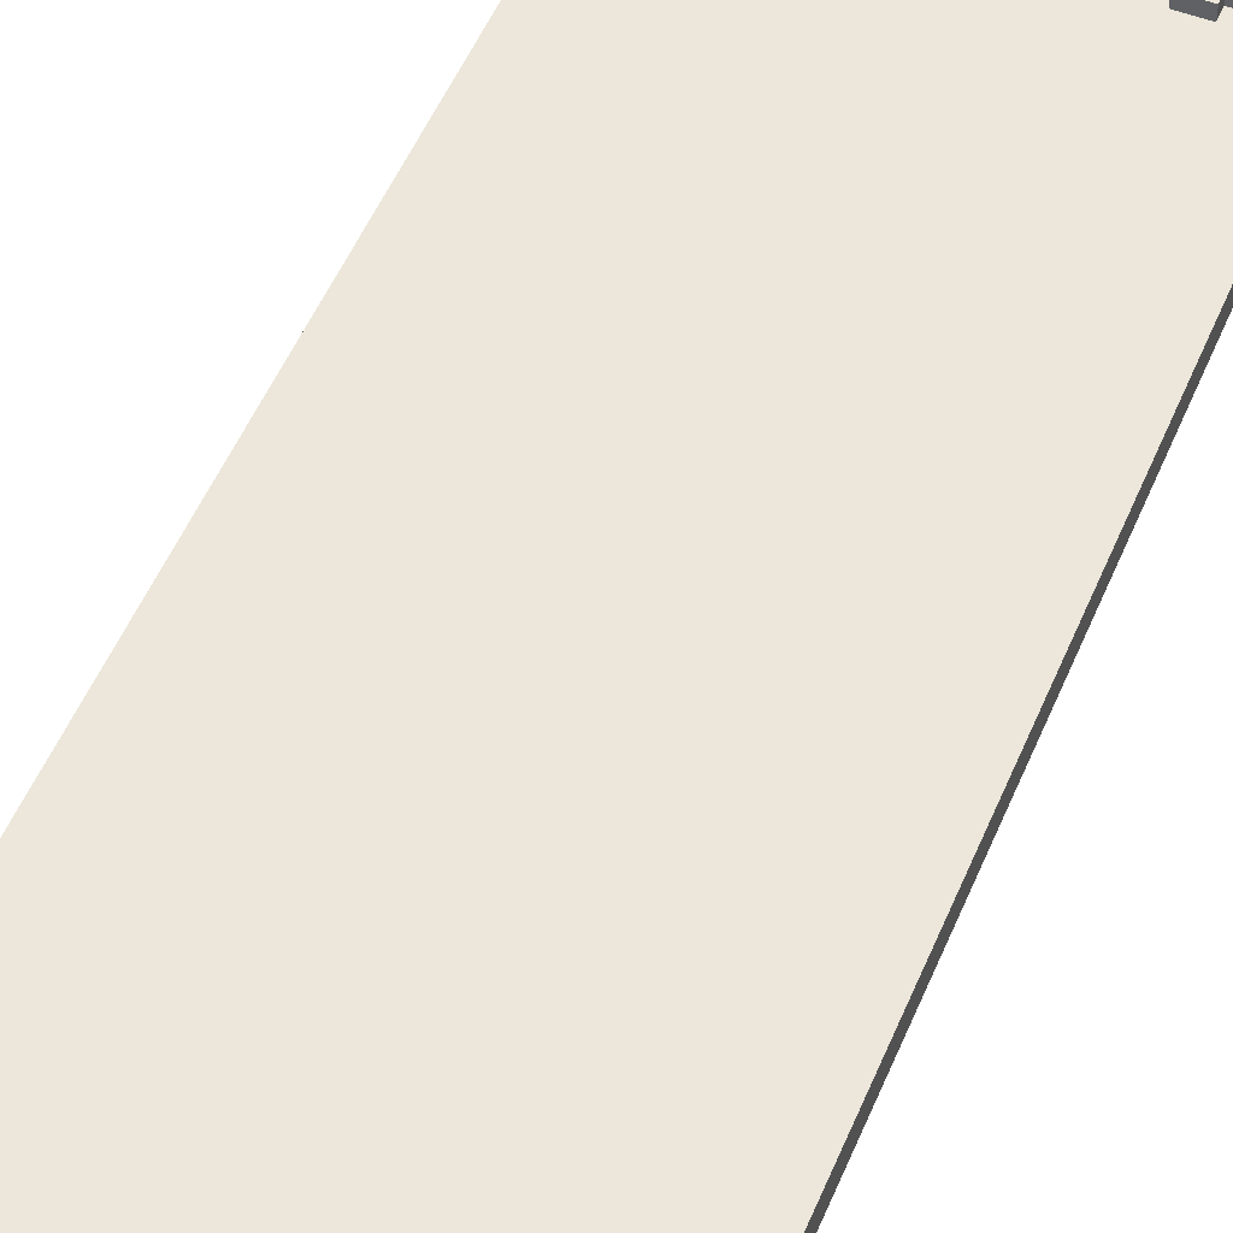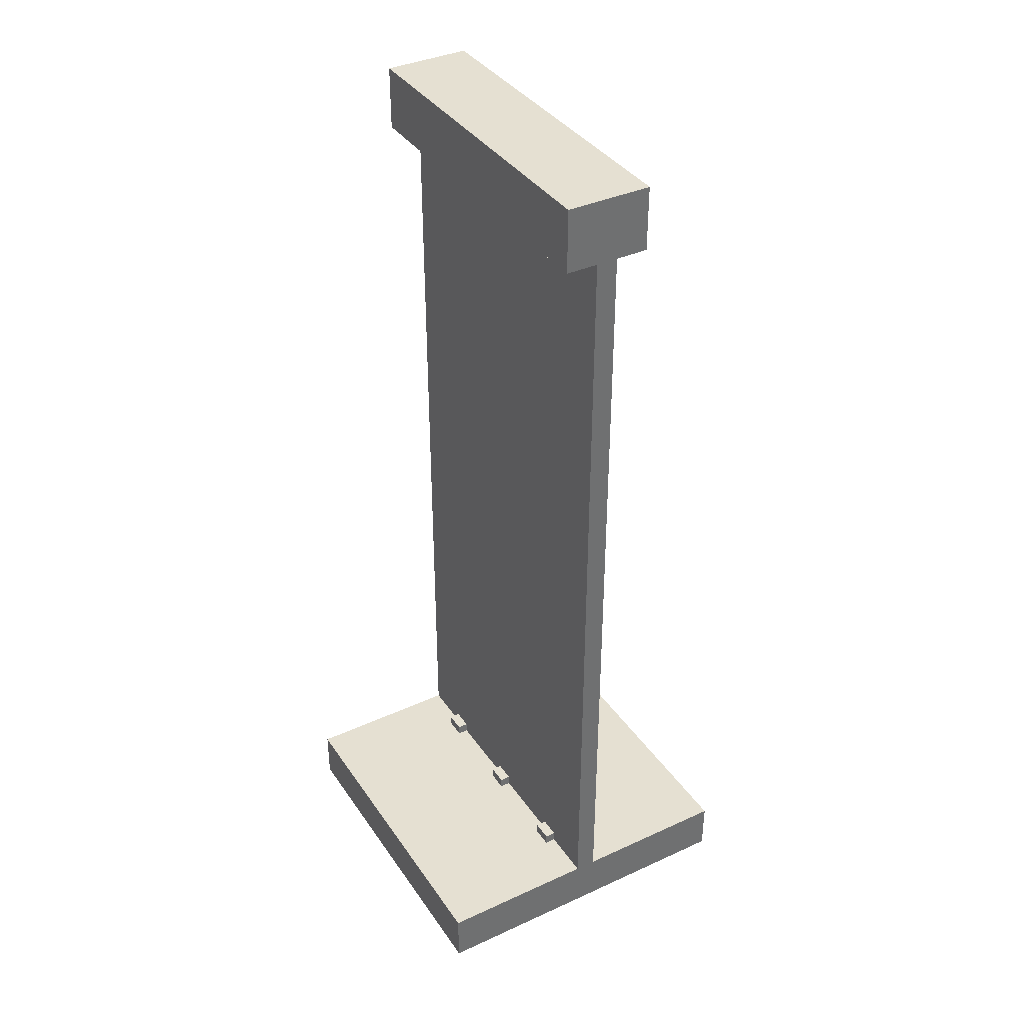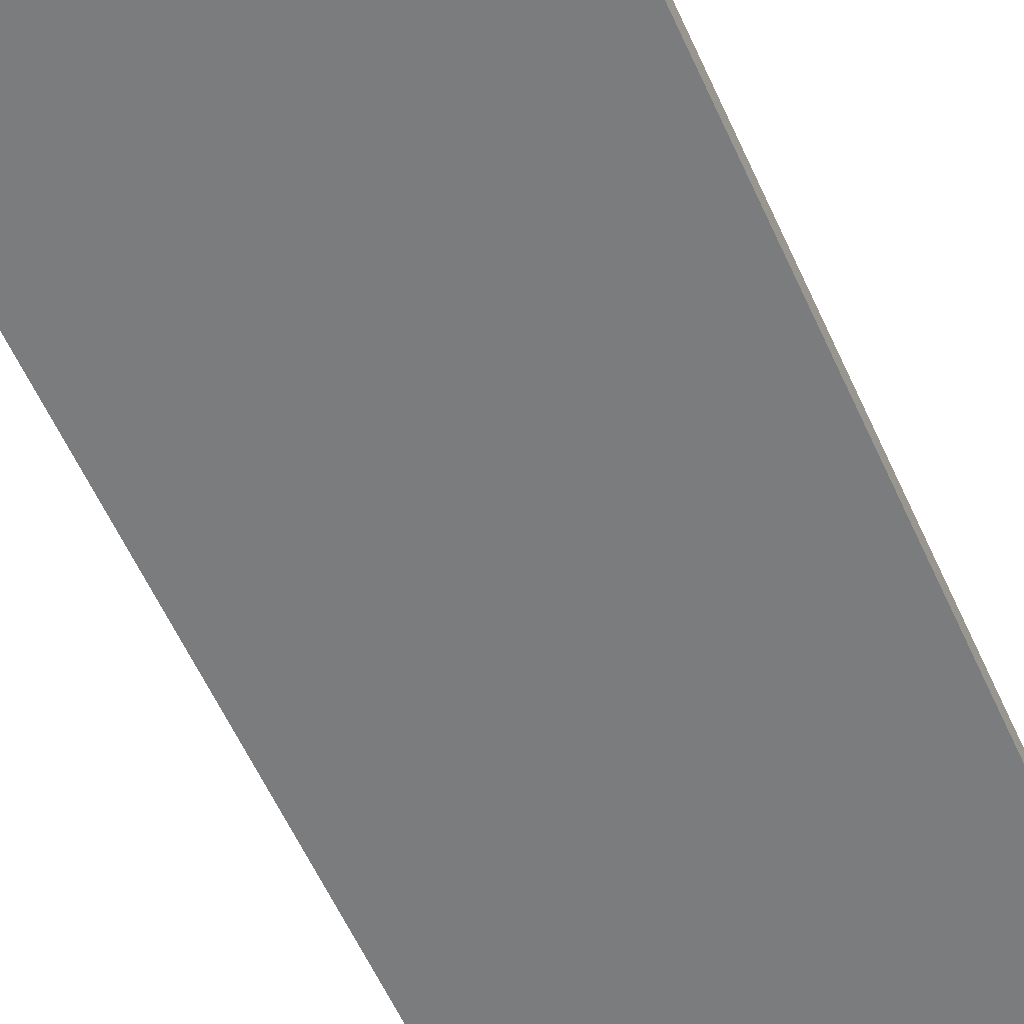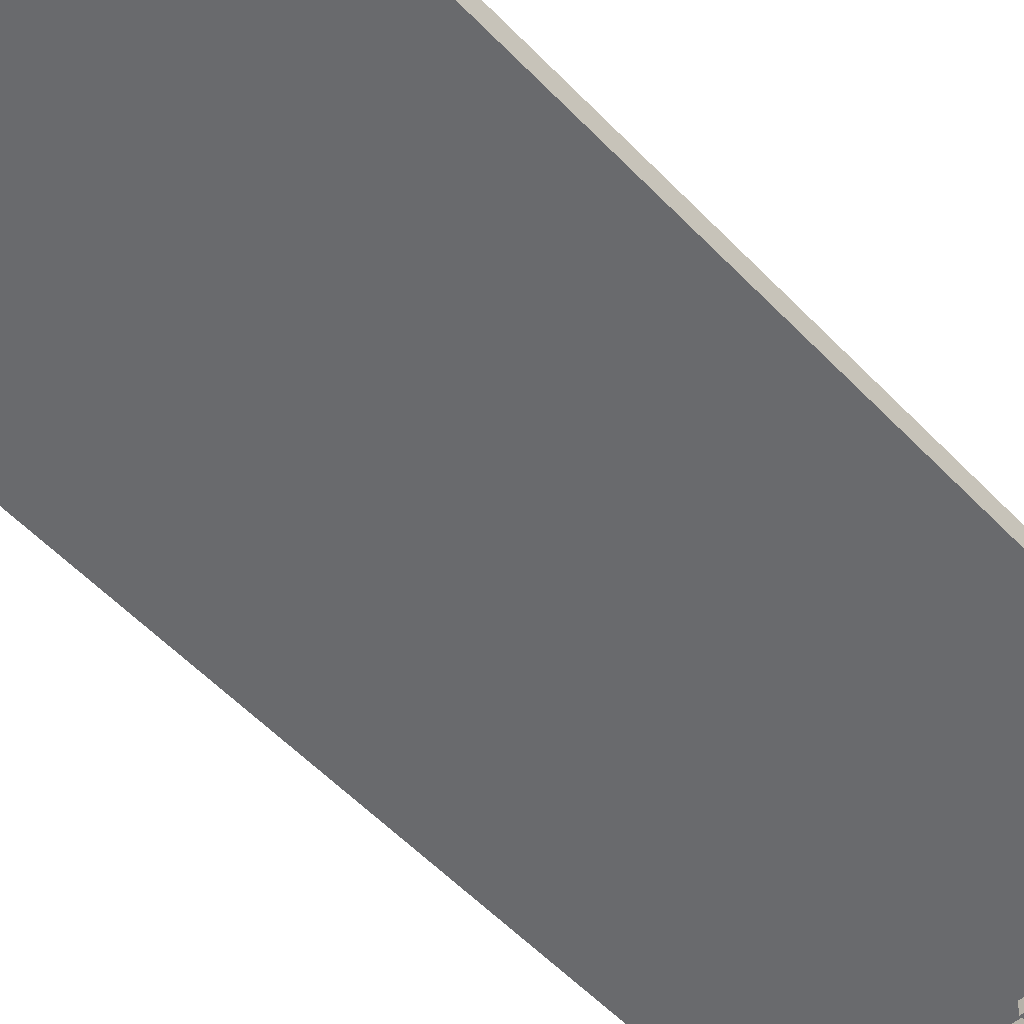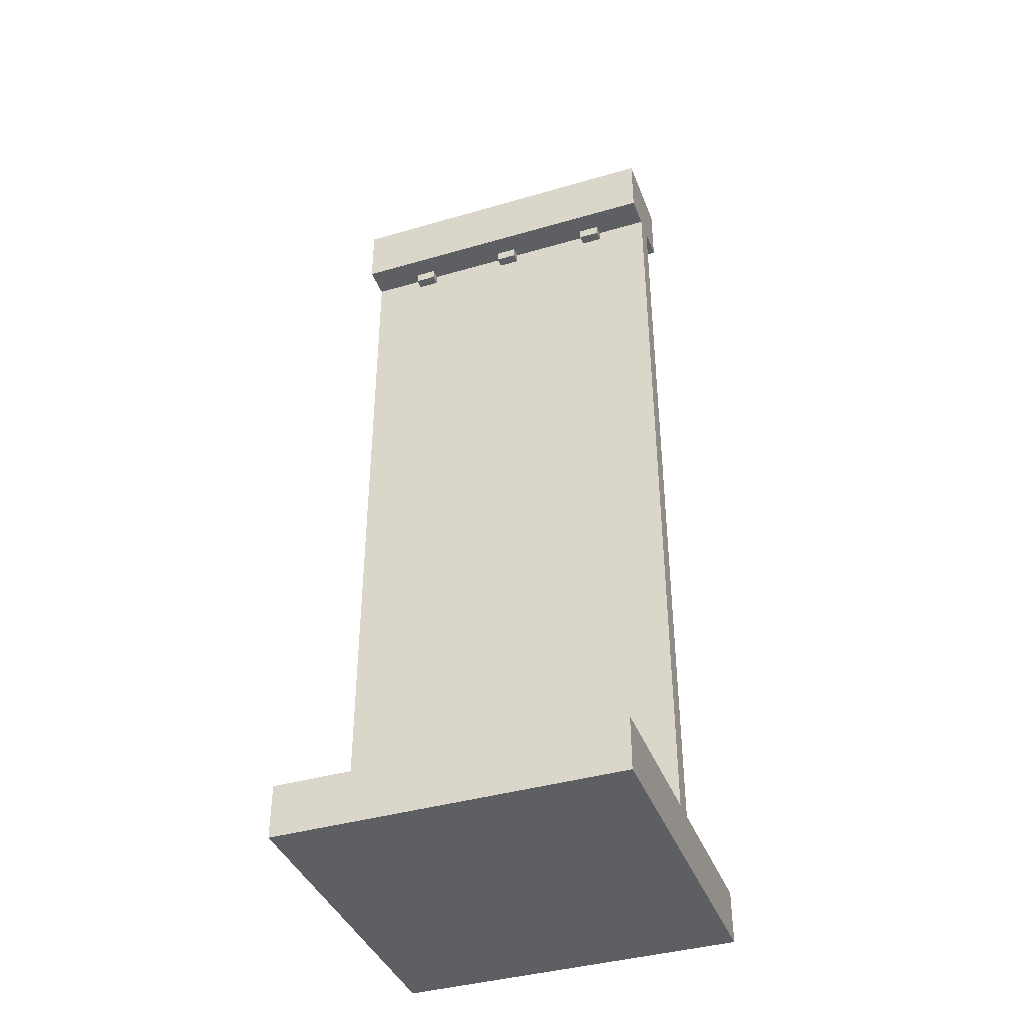
<metadata>
{"format":"obj","ext":"obj","renderer":"f3d","projection":"perspective","resolution":1024,"background":"white","views":[{"elev":51.6,"azim":22.3,"up":"+Z"},{"elev":37.7,"azim":-120.3,"up":"+Y"},{"elev":-58.7,"azim":-155.8,"up":"+Z"},{"elev":-53.0,"azim":-138.2,"up":"+Z"},{"elev":-39.6,"azim":19.9,"up":"+Y"}]}
</metadata>
<code>
o
v -1.6 0 1.6
v -1.6 0 -1.6
v -1.6 0.5 1.6
v -1.6 0.5 0.1
v -1.6 0.5 -0.1
v -1.6 0.5 -1.6
v -1.6 8.1 0.4
v -1.6 8.1 0.1
v -1.6 8.1 -0.1
v -1.6 8.1 -0.4
v -1.6 8.7 0.4
v -1.6 8.7 -0.4
v -1.1 0.5 0.2
v -1.1 0.5 0.1
v -1.1 0.5 -0.1
v -1.1 0.5 -0.2
v -1.1 0.6 0.2
v -1.1 0.6 0.1
v -1.1 0.6 -0.1
v -1.1 0.6 -0.2
v -1.1 8 0.2
v -1.1 8 0.1
v -1.1 8 -0.1
v -1.1 8 -0.2
v -1.1 8.1 0.2
v -1.1 8.1 0.1
v -1.1 8.1 -0.1
v -1.1 8.1 -0.2
v -0.1 0.5 0.2
v -0.1 0.5 0.1
v -0.1 0.5 -0.1
v -0.1 0.5 -0.2
v -0.1 0.6 0.2
v -0.1 0.6 0.1
v -0.1 0.6 -0.1
v -0.1 0.6 -0.2
v -0.1 8 0.2
v -0.1 8 0.1
v -0.1 8 -0.1
v -0.1 8 -0.2
v -0.1 8.1 0.2
v -0.1 8.1 0.1
v -0.1 8.1 -0.1
v -0.1 8.1 -0.2
v 0.9 0.5 0.2
v 0.9 0.5 0.1
v 0.9 0.5 -0.1
v 0.9 0.5 -0.2
v 0.9 0.6 0.2
v 0.9 0.6 0.1
v 0.9 0.6 -0.1
v 0.9 0.6 -0.2
v 0.9 8 0.2
v 0.9 8 0.1
v 0.9 8 -0.1
v 0.9 8 -0.2
v 0.9 8.1 0.2
v 0.9 8.1 0.1
v 0.9 8.1 -0.1
v 0.9 8.1 -0.2
v -0.9 0.5 0.2
v -0.9 0.5 0.1
v -0.9 0.5 -0.1
v -0.9 0.5 -0.2
v -0.9 0.6 0.2
v -0.9 0.6 0.1
v -0.9 0.6 -0.1
v -0.9 0.6 -0.2
v -0.9 8 0.2
v -0.9 8 0.1
v -0.9 8 -0.1
v -0.9 8 -0.2
v -0.9 8.1 0.2
v -0.9 8.1 0.1
v -0.9 8.1 -0.1
v -0.9 8.1 -0.2
v 0.1 0.5 0.2
v 0.1 0.5 0.1
v 0.1 0.5 -0.1
v 0.1 0.5 -0.2
v 0.1 0.6 0.2
v 0.1 0.6 0.1
v 0.1 0.6 -0.1
v 0.1 0.6 -0.2
v 0.1 8 0.2
v 0.1 8 0.1
v 0.1 8 -0.1
v 0.1 8 -0.2
v 0.1 8.1 0.2
v 0.1 8.1 0.1
v 0.1 8.1 -0.1
v 0.1 8.1 -0.2
v 1.1 0.5 0.2
v 1.1 0.5 0.1
v 1.1 0.5 -0.1
v 1.1 0.5 -0.2
v 1.1 0.6 0.2
v 1.1 0.6 0.1
v 1.1 0.6 -0.1
v 1.1 0.6 -0.2
v 1.1 8 0.2
v 1.1 8 0.1
v 1.1 8 -0.1
v 1.1 8 -0.2
v 1.1 8.1 0.2
v 1.1 8.1 0.1
v 1.1 8.1 -0.1
v 1.1 8.1 -0.2
v 1.6 0 1.6
v 1.6 0 -1.6
v 1.6 0.5 1.6
v 1.6 0.5 0.1
v 1.6 0.5 -0.1
v 1.6 0.5 -1.6
v 1.6 8.1 0.4
v 1.6 8.1 0.1
v 1.6 8.1 -0.1
v 1.6 8.1 -0.4
v 1.6 8.7 0.4
v 1.6 8.7 -0.4
v -1.6 0 1.6
v -1.6 0.5 1.6
v 1.6 0 1.6
v 1.6 0.5 1.6
v -1.6 8.1 0.4
v -1.6 8.7 0.4
v 1.6 8.1 0.4
v 1.6 8.7 0.4
v -1.1 0.5 0.2
v -1.1 0.6 0.2
v -1.1 8 0.2
v -1.1 8.1 0.2
v -0.9 0.5 0.2
v -0.9 0.6 0.2
v -0.9 8 0.2
v -0.9 8.1 0.2
v -0.1 0.5 0.2
v -0.1 0.6 0.2
v -0.1 8 0.2
v -0.1 8.1 0.2
v 0.1 0.5 0.2
v 0.1 0.6 0.2
v 0.1 8 0.2
v 0.1 8.1 0.2
v 0.9 0.5 0.2
v 0.9 0.6 0.2
v 0.9 8 0.2
v 0.9 8.1 0.2
v 1.1 0.5 0.2
v 1.1 0.6 0.2
v 1.1 8 0.2
v 1.1 8.1 0.2
v -1.6 0.5 0.1
v -1.6 8.1 0.1
v -1.1 0.5 0.1
v -1.1 0.6 0.1
v -1.1 8 0.1
v -1.1 8.1 0.1
v -0.9 0.5 0.1
v -0.9 0.6 0.1
v -0.9 8 0.1
v -0.9 8.1 0.1
v -0.1 0.5 0.1
v -0.1 0.6 0.1
v -0.1 8 0.1
v -0.1 8.1 0.1
v 0.1 0.5 0.1
v 0.1 0.6 0.1
v 0.1 8 0.1
v 0.1 8.1 0.1
v 0.9 0.5 0.1
v 0.9 0.6 0.1
v 0.9 8 0.1
v 0.9 8.1 0.1
v 1.1 0.5 0.1
v 1.1 0.6 0.1
v 1.1 8 0.1
v 1.1 8.1 0.1
v 1.6 0.5 0.1
v 1.6 8.1 0.1
v -1.6 0.5 -0.1
v -1.6 8.1 -0.1
v -1.1 0.5 -0.1
v -1.1 0.6 -0.1
v -1.1 8 -0.1
v -1.1 8.1 -0.1
v -0.9 0.5 -0.1
v -0.9 0.6 -0.1
v -0.9 8 -0.1
v -0.9 8.1 -0.1
v -0.1 0.5 -0.1
v -0.1 0.6 -0.1
v -0.1 8 -0.1
v -0.1 8.1 -0.1
v 0.1 0.5 -0.1
v 0.1 0.6 -0.1
v 0.1 8 -0.1
v 0.1 8.1 -0.1
v 0.9 0.5 -0.1
v 0.9 0.6 -0.1
v 0.9 8 -0.1
v 0.9 8.1 -0.1
v 1.1 0.5 -0.1
v 1.1 0.6 -0.1
v 1.1 8 -0.1
v 1.1 8.1 -0.1
v 1.6 0.5 -0.1
v 1.6 8.1 -0.1
v -1.1 0.5 -0.2
v -1.1 0.6 -0.2
v -1.1 8 -0.2
v -1.1 8.1 -0.2
v -0.9 0.5 -0.2
v -0.9 0.6 -0.2
v -0.9 8 -0.2
v -0.9 8.1 -0.2
v -0.1 0.5 -0.2
v -0.1 0.6 -0.2
v -0.1 8 -0.2
v -0.1 8.1 -0.2
v 0.1 0.5 -0.2
v 0.1 0.6 -0.2
v 0.1 8 -0.2
v 0.1 8.1 -0.2
v 0.9 0.5 -0.2
v 0.9 0.6 -0.2
v 0.9 8 -0.2
v 0.9 8.1 -0.2
v 1.1 0.5 -0.2
v 1.1 0.6 -0.2
v 1.1 8 -0.2
v 1.1 8.1 -0.2
v -1.6 8.1 -0.4
v -1.6 8.7 -0.4
v 1.6 8.1 -0.4
v 1.6 8.7 -0.4
v -1.6 0 -1.6
v -1.6 0.5 -1.6
v 1.6 0 -1.6
v 1.6 0.5 -1.6
v -1.6 0 1.6
v 1.6 0 1.6
v -1.6 0 -1.6
v 1.6 0 -1.6
v -1.1 8 0.2
v -0.9 8 0.2
v -0.1 8 0.2
v 0.1 8 0.2
v 0.9 8 0.2
v 1.1 8 0.2
v -1.1 8 0.1
v -0.9 8 0.1
v -0.1 8 0.1
v 0.1 8 0.1
v 0.9 8 0.1
v 1.1 8 0.1
v -1.1 8 -0.1
v -0.9 8 -0.1
v -0.1 8 -0.1
v 0.1 8 -0.1
v 0.9 8 -0.1
v 1.1 8 -0.1
v -1.1 8 -0.2
v -0.9 8 -0.2
v -0.1 8 -0.2
v 0.1 8 -0.2
v 0.9 8 -0.2
v 1.1 8 -0.2
v -1.6 8.1 0.4
v 1.6 8.1 0.4
v -1.1 8.1 0.2
v -0.9 8.1 0.2
v -0.1 8.1 0.2
v 0.1 8.1 0.2
v 0.9 8.1 0.2
v 1.1 8.1 0.2
v -1.6 8.1 0.1
v -1.1 8.1 0.1
v -0.9 8.1 0.1
v -0.1 8.1 0.1
v 0.1 8.1 0.1
v 0.9 8.1 0.1
v 1.1 8.1 0.1
v 1.6 8.1 0.1
v -1.6 8.1 -0.1
v -1.1 8.1 -0.1
v -0.9 8.1 -0.1
v -0.1 8.1 -0.1
v 0.1 8.1 -0.1
v 0.9 8.1 -0.1
v 1.1 8.1 -0.1
v 1.6 8.1 -0.1
v -1.1 8.1 -0.2
v -0.9 8.1 -0.2
v -0.1 8.1 -0.2
v 0.1 8.1 -0.2
v 0.9 8.1 -0.2
v 1.1 8.1 -0.2
v -1.6 8.1 -0.4
v 1.6 8.1 -0.4
v -1.6 0.5 1.6
v 1.6 0.5 1.6
v -1.1 0.5 0.2
v -0.9 0.5 0.2
v -0.1 0.5 0.2
v 0.1 0.5 0.2
v 0.9 0.5 0.2
v 1.1 0.5 0.2
v -1.6 0.5 0.1
v -1.1 0.5 0.1
v -0.9 0.5 0.1
v -0.1 0.5 0.1
v 0.1 0.5 0.1
v 0.9 0.5 0.1
v 1.1 0.5 0.1
v 1.6 0.5 0.1
v -1.6 0.5 -0.1
v -1.1 0.5 -0.1
v -0.9 0.5 -0.1
v -0.1 0.5 -0.1
v 0.1 0.5 -0.1
v 0.9 0.5 -0.1
v 1.1 0.5 -0.1
v 1.6 0.5 -0.1
v -1.1 0.5 -0.2
v -0.9 0.5 -0.2
v -0.1 0.5 -0.2
v 0.1 0.5 -0.2
v 0.9 0.5 -0.2
v 1.1 0.5 -0.2
v -1.6 0.5 -1.6
v 1.6 0.5 -1.6
v -1.1 0.6 0.2
v -0.9 0.6 0.2
v -0.1 0.6 0.2
v 0.1 0.6 0.2
v 0.9 0.6 0.2
v 1.1 0.6 0.2
v -1.1 0.6 0.1
v -0.9 0.6 0.1
v -0.1 0.6 0.1
v 0.1 0.6 0.1
v 0.9 0.6 0.1
v 1.1 0.6 0.1
v -1.1 0.6 -0.1
v -0.9 0.6 -0.1
v -0.1 0.6 -0.1
v 0.1 0.6 -0.1
v 0.9 0.6 -0.1
v 1.1 0.6 -0.1
v -1.1 0.6 -0.2
v -0.9 0.6 -0.2
v -0.1 0.6 -0.2
v 0.1 0.6 -0.2
v 0.9 0.6 -0.2
v 1.1 0.6 -0.2
v -1.6 8.7 0.4
v 1.6 8.7 0.4
v -1.6 8.7 -0.4
v 1.6 8.7 -0.4
f 3 2 1
f 4 2 3
f 5 2 4
f 6 2 5
f 8 5 4
f 9 5 8
f 11 8 7
f 11 10 9
f 11 9 8
f 12 10 11
f 17 14 13
f 18 14 17
f 19 16 15
f 20 16 19
f 25 22 21
f 26 22 25
f 27 24 23
f 28 24 27
f 33 30 29
f 34 30 33
f 35 32 31
f 36 32 35
f 41 38 37
f 42 38 41
f 43 40 39
f 44 40 43
f 49 46 45
f 50 46 49
f 51 48 47
f 52 48 51
f 57 54 53
f 58 54 57
f 59 56 55
f 60 56 59
f 61 62 65
f 65 62 66
f 63 64 67
f 67 64 68
f 69 70 73
f 73 70 74
f 71 72 75
f 75 72 76
f 77 78 81
f 81 78 82
f 79 80 83
f 83 80 84
f 85 86 89
f 89 86 90
f 87 88 91
f 91 88 92
f 93 94 97
f 97 94 98
f 95 96 99
f 99 96 100
f 101 102 105
f 105 102 106
f 103 104 107
f 107 104 108
f 109 110 111
f 111 110 112
f 112 110 113
f 113 110 114
f 112 113 116
f 116 113 117
f 115 116 119
f 117 118 119
f 116 117 119
f 119 118 120
f 123 122 121
f 124 122 123
f 127 126 125
f 128 126 127
f 133 130 129
f 134 130 133
f 135 132 131
f 136 132 135
f 141 138 137
f 142 138 141
f 143 140 139
f 144 140 143
f 149 146 145
f 150 146 149
f 151 148 147
f 152 148 151
f 155 154 153
f 156 154 155
f 157 154 156
f 158 154 157
f 160 157 156
f 161 157 160
f 163 160 159
f 163 162 161
f 163 161 160
f 164 162 163
f 165 162 164
f 166 162 165
f 168 165 164
f 169 165 168
f 171 168 167
f 171 170 169
f 171 169 168
f 172 170 171
f 173 170 172
f 174 170 173
f 176 173 172
f 177 173 176
f 179 176 175
f 179 178 177
f 179 177 176
f 180 178 179
f 181 182 183
f 183 182 184
f 184 182 185
f 185 182 186
f 184 185 188
f 188 185 189
f 187 188 191
f 189 190 191
f 188 189 191
f 191 190 192
f 192 190 193
f 193 190 194
f 192 193 196
f 196 193 197
f 195 196 199
f 197 198 199
f 196 197 199
f 199 198 200
f 200 198 201
f 201 198 202
f 200 201 204
f 204 201 205
f 203 204 207
f 205 206 207
f 204 205 207
f 207 206 208
f 209 210 213
f 213 210 214
f 211 212 215
f 215 212 216
f 217 218 221
f 221 218 222
f 219 220 223
f 223 220 224
f 225 226 229
f 229 226 230
f 227 228 231
f 231 228 232
f 233 234 235
f 235 234 236
f 237 238 239
f 239 238 240
f 243 242 241
f 244 242 243
f 251 246 245
f 252 246 251
f 253 248 247
f 254 248 253
f 255 250 249
f 256 250 255
f 263 258 257
f 264 258 263
f 265 260 259
f 266 260 265
f 267 262 261
f 268 262 267
f 271 270 269
f 272 270 271
f 273 270 272
f 274 270 273
f 275 270 274
f 276 270 275
f 277 271 269
f 278 271 277
f 279 273 272
f 280 273 279
f 281 275 274
f 282 275 281
f 283 270 276
f 284 270 283
f 293 286 285
f 294 288 287
f 295 288 294
f 296 290 289
f 297 290 296
f 298 292 291
f 299 297 296
f 299 298 297
f 299 293 285
f 299 295 294
f 299 296 295
f 299 294 293
f 300 292 298
f 300 298 299
f 301 302 303
f 303 302 304
f 304 302 305
f 305 302 306
f 306 302 307
f 307 302 308
f 301 303 309
f 309 303 310
f 304 305 311
f 311 305 312
f 306 307 313
f 313 307 314
f 308 302 315
f 315 302 316
f 317 318 325
f 319 320 326
f 326 320 327
f 321 322 328
f 328 322 329
f 323 324 330
f 328 329 331
f 329 330 331
f 317 325 331
f 326 327 331
f 327 328 331
f 325 326 331
f 330 324 332
f 331 330 332
f 333 334 339
f 339 334 340
f 335 336 341
f 341 336 342
f 337 338 343
f 343 338 344
f 345 346 351
f 351 346 352
f 347 348 353
f 353 348 354
f 349 350 355
f 355 350 356
f 357 358 359
f 359 358 360

</code>
